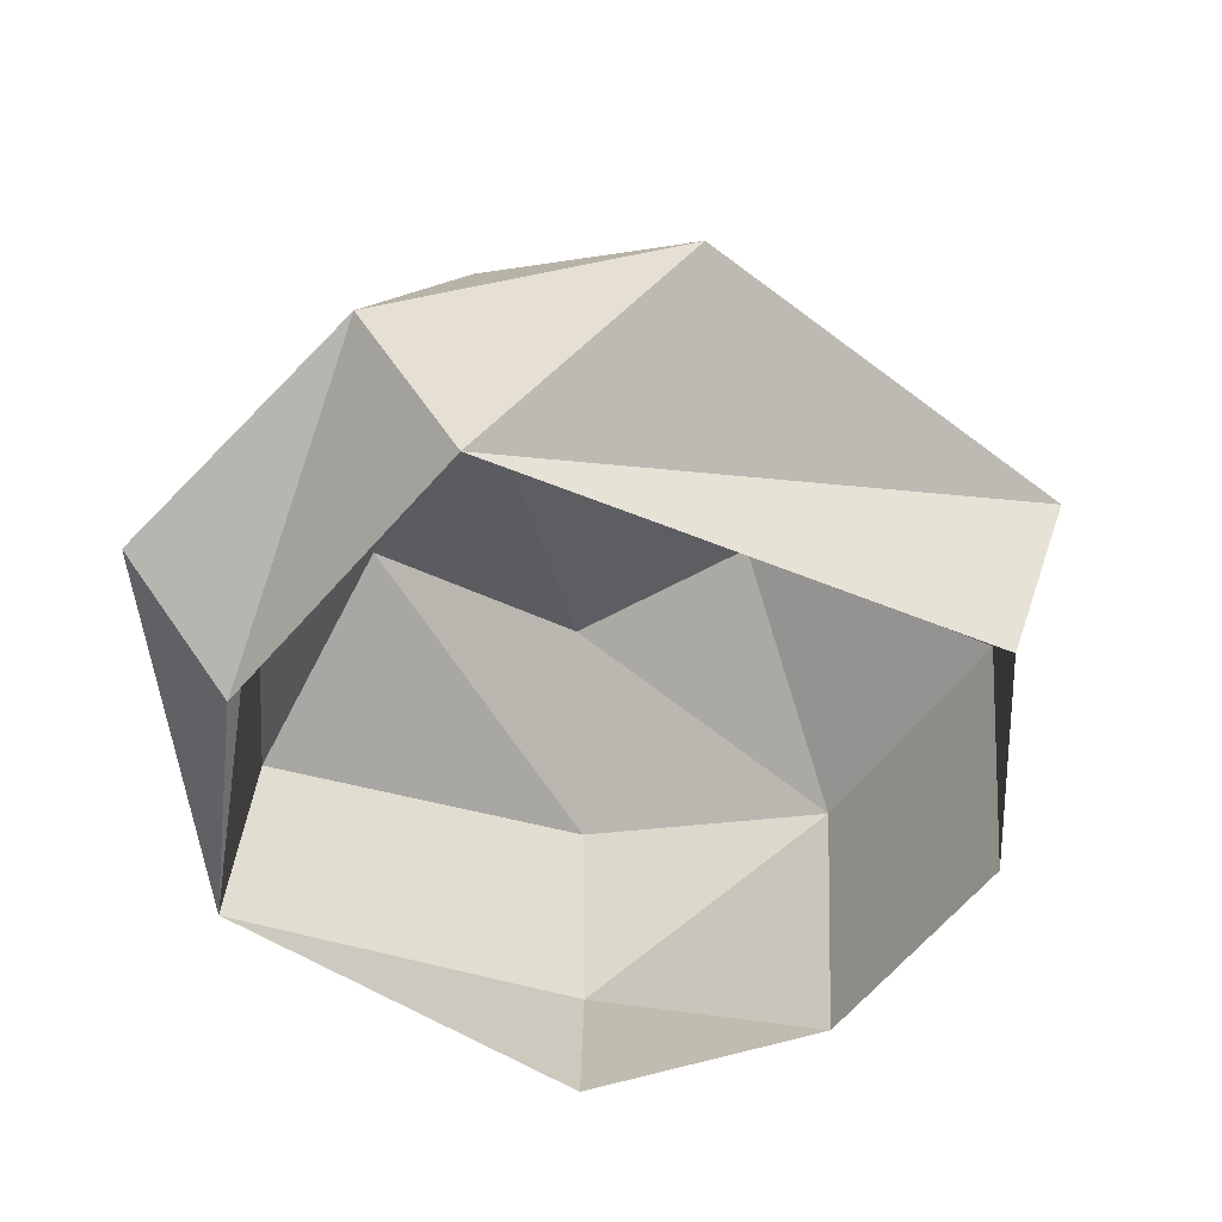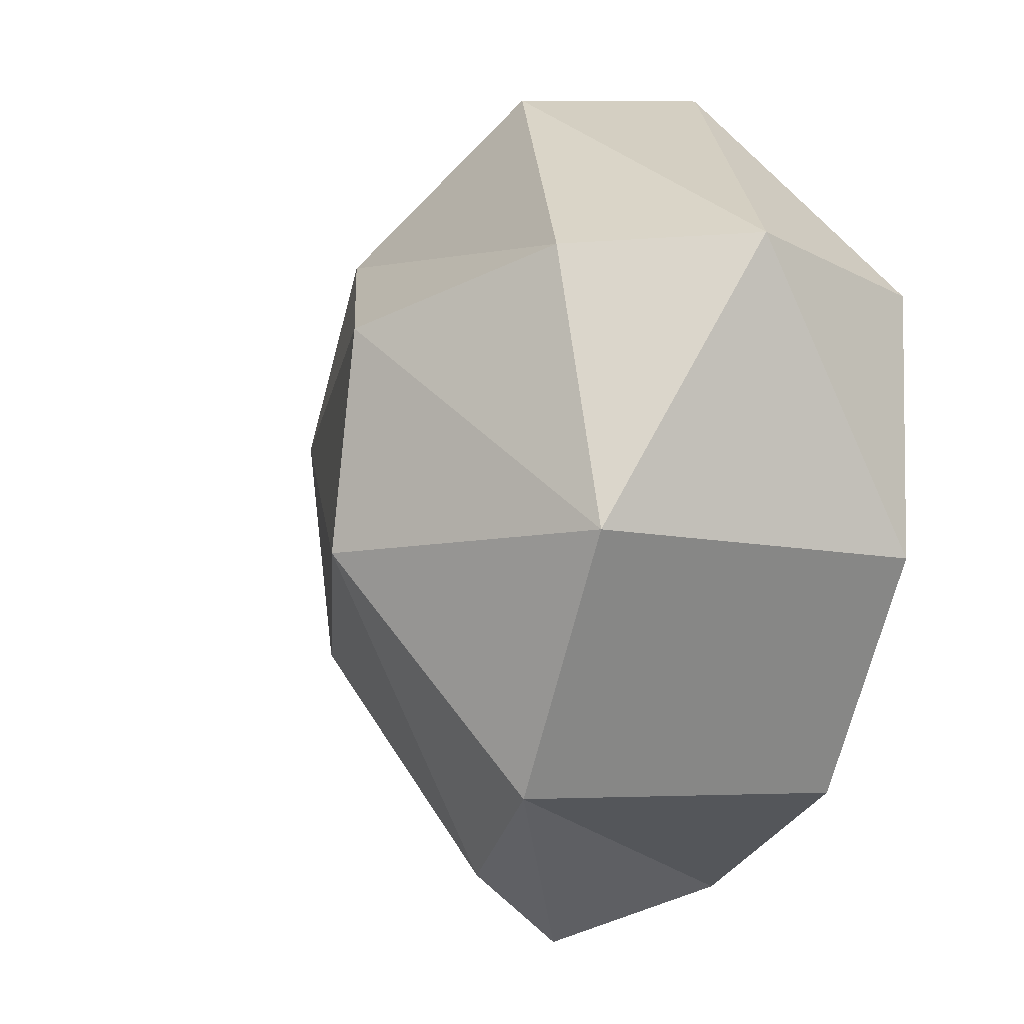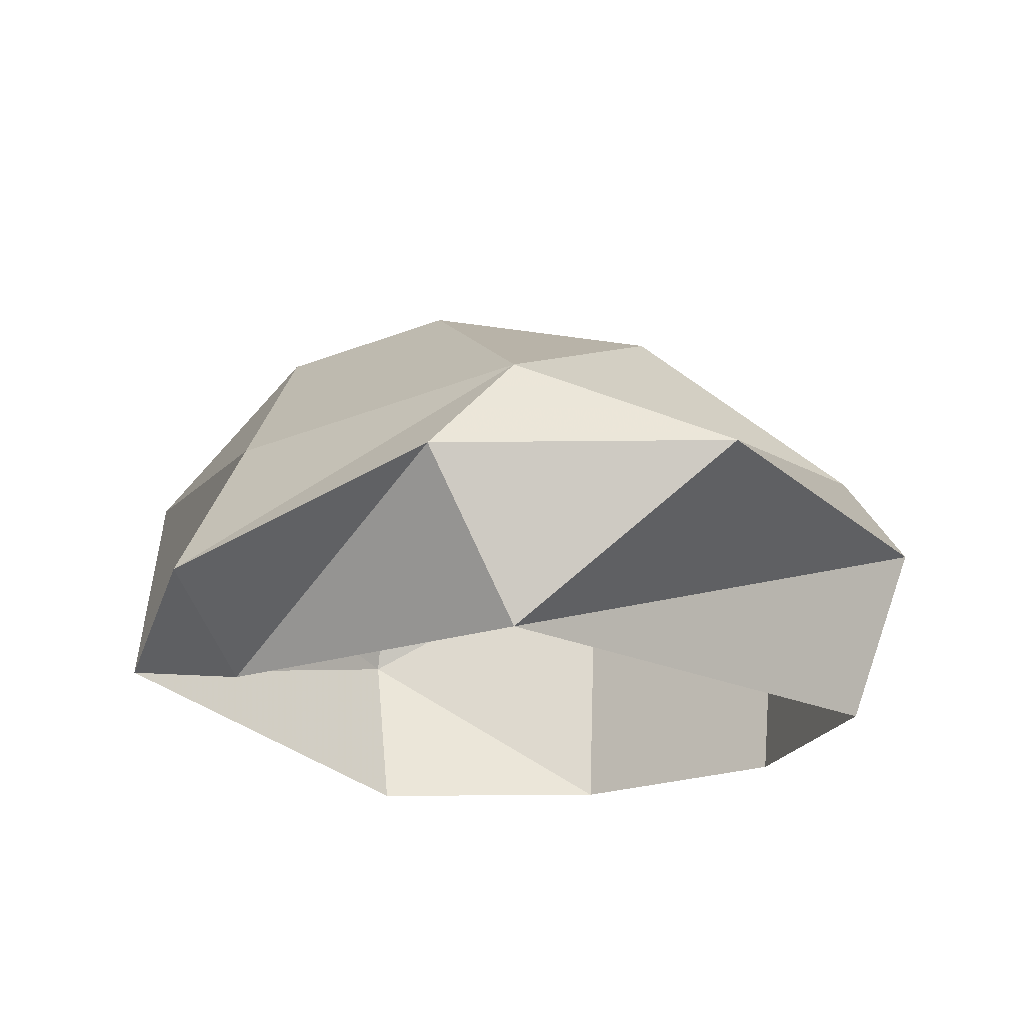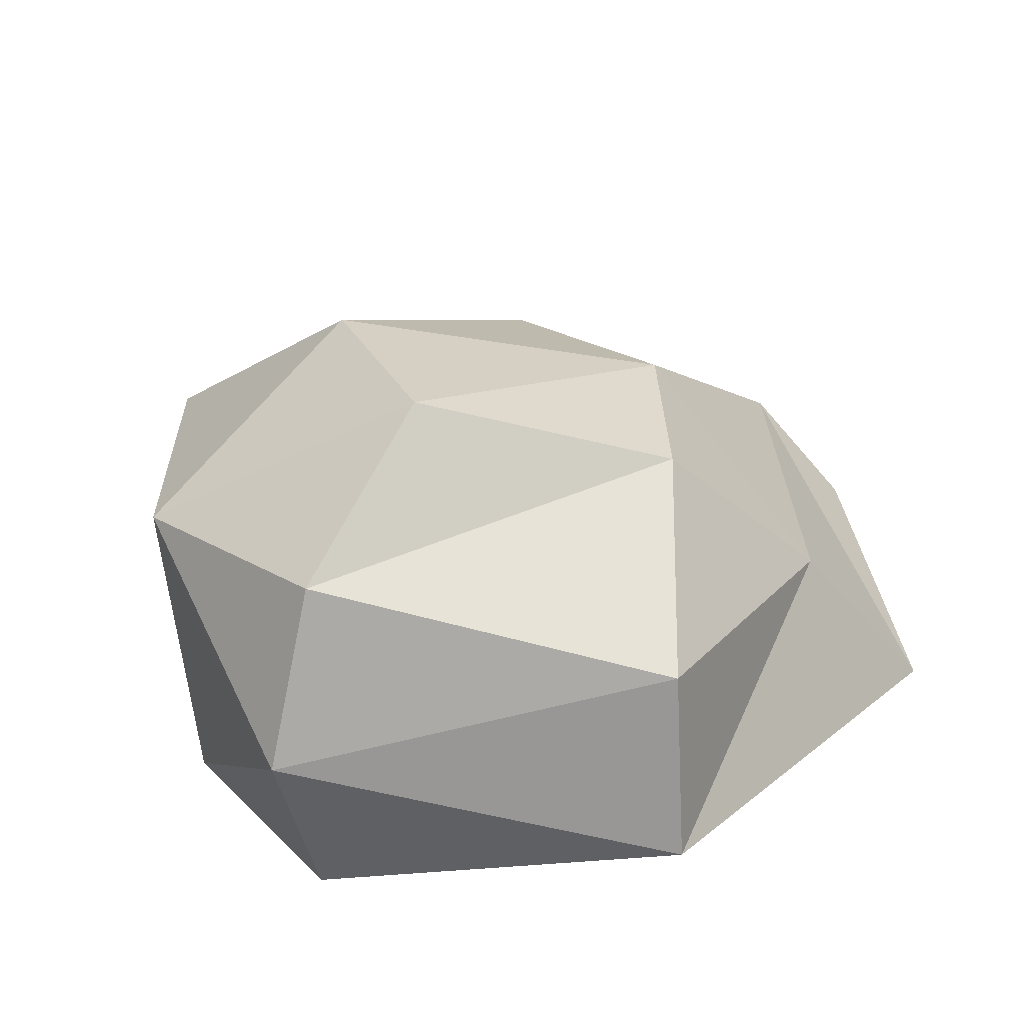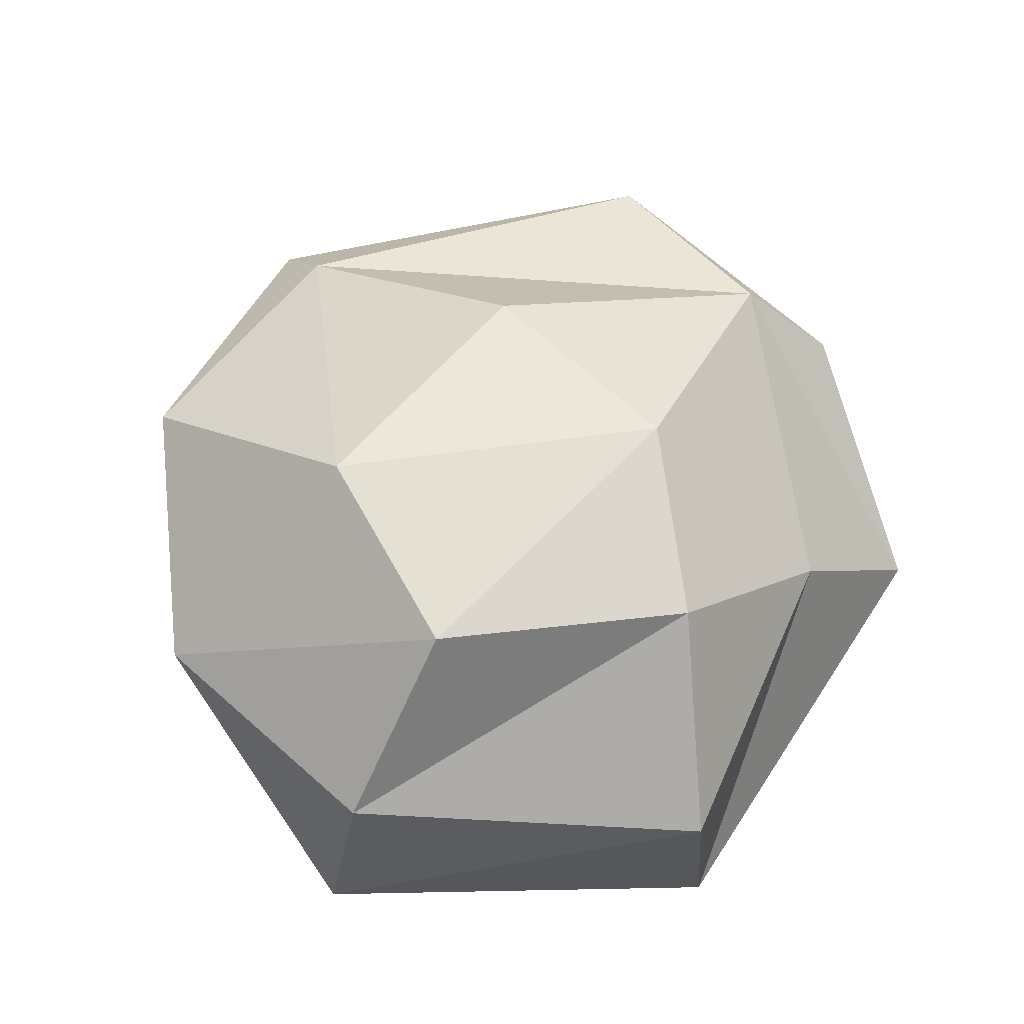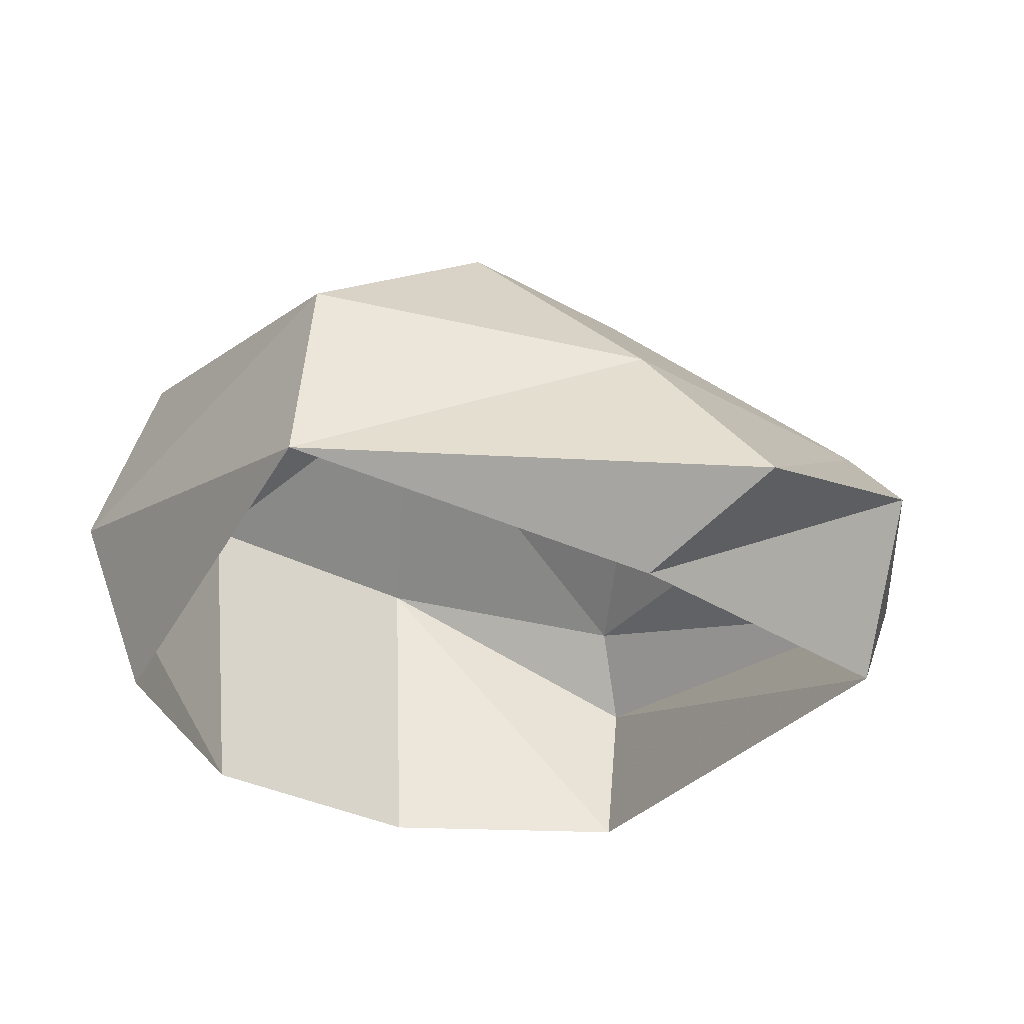
<metadata>
{"format":"obj","ext":"obj","renderer":"f3d","projection":"perspective","resolution":1024,"background":"white","views":[{"elev":-51.2,"azim":107.2,"up":"+Y"},{"elev":-14.7,"azim":-112.9,"up":"+Z"},{"elev":-19.3,"azim":88.6,"up":"+Y"},{"elev":30.0,"azim":-38.5,"up":"+Y"},{"elev":71.4,"azim":-44.4,"up":"+Y"},{"elev":-29.5,"azim":11.4,"up":"+Y"}]}
</metadata>
<code>
g pSphere16
v 215.4 -109.2 -20.05
v 14.81 -0.0006104 -287
v 12.83 -109.2 -248.6
v 229.1 -0.0006104 -149.1
v 248.8 -10.82 29.88
v 101.2 -109.2 147.3
v 179.8 -65.23 178.7
v -91.21 -54.58 238.2
v 12.83 -109.2 -248.6
v -146.2 88.73 -224.8
v -135.7 -109.2 -208.6
v 14.81 -0.0006104 -287
v -250.4 88.73 -95.9
v -232.5 -109.2 -89.01
v 12.83 51.79 -248.6
v 229.1 -0.0006104 -149.1
v 215.4 51.79 -20.05
v 248.8 -10.82 29.88
v 60.98 131.7 -109
v -106.3 189.1 -85.92
v -138.8 189.1 37.31
v -240.4 109.2 64.61
v 67.1 146.3 25.7
v -138.8 189.1 37.31
v -6.461 142.6 125.2
v -232.5 -109.2 -89.01
v -277.6 -0.0006104 74.6
v -240.4 -109.2 64.61
v -250.4 88.73 -95.9
v -240.4 -109.2 64.61
v -277.6 -0.0006104 74.6
v -91.21 -54.58 238.2
v -84.66 62.73 221.1
v -240.4 109.2 64.61
v -250.4 88.73 -95.9
v 101.2 38.94 147.3
v 179.8 -65.23 178.7
v 215.4 51.79 -20.05
v 248.8 -10.82 29.88
v -6.461 142.6 125.2
v -138.8 189.1 37.31
v 67.1 146.3 25.7
g pSphere16_0
f 3 2 1
f 2 4 1
f 4 5 1
f 1 5 6
f 5 7 6
f 6 7 8
f 11 10 9
f 10 12 9
f 13 10 11
f 14 13 11
f 10 15 12
f 12 15 16
f 15 17 16
f 16 17 18
f 15 19 17
f 10 20 15
f 20 19 15
f 13 20 10
f 21 20 13
f 22 21 13
f 19 23 17
f 20 23 19
f 21 23 20
f 25 23 24
f 28 27 26
f 27 29 26
f 32 31 30
f 32 33 31
f 33 34 31
f 31 34 35
f 36 33 32
f 37 36 32
f 38 36 37
f 39 38 37
f 33 40 34
f 36 40 33
f 40 41 34
f 38 42 36
f 42 40 36

</code>
